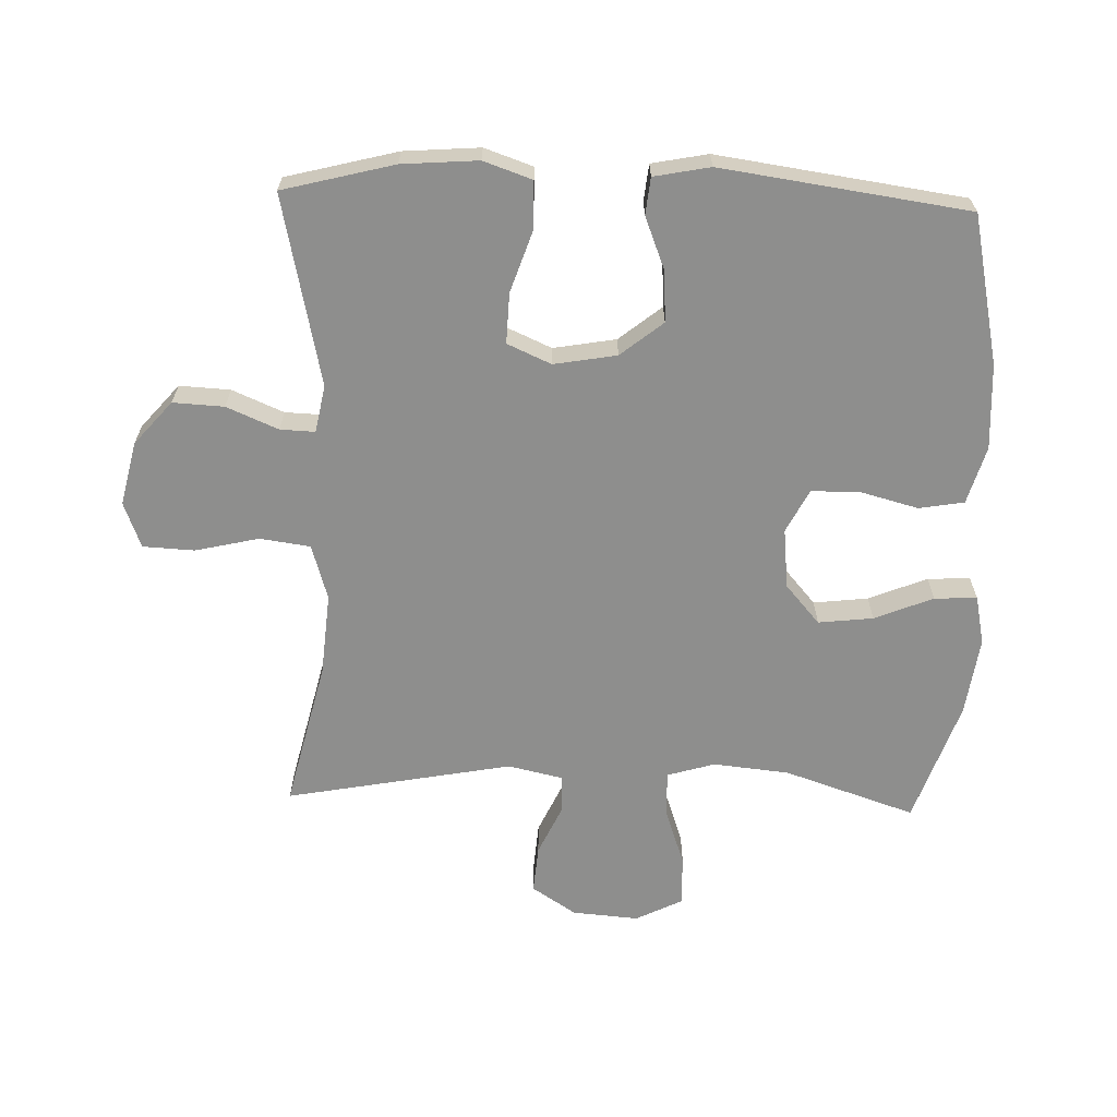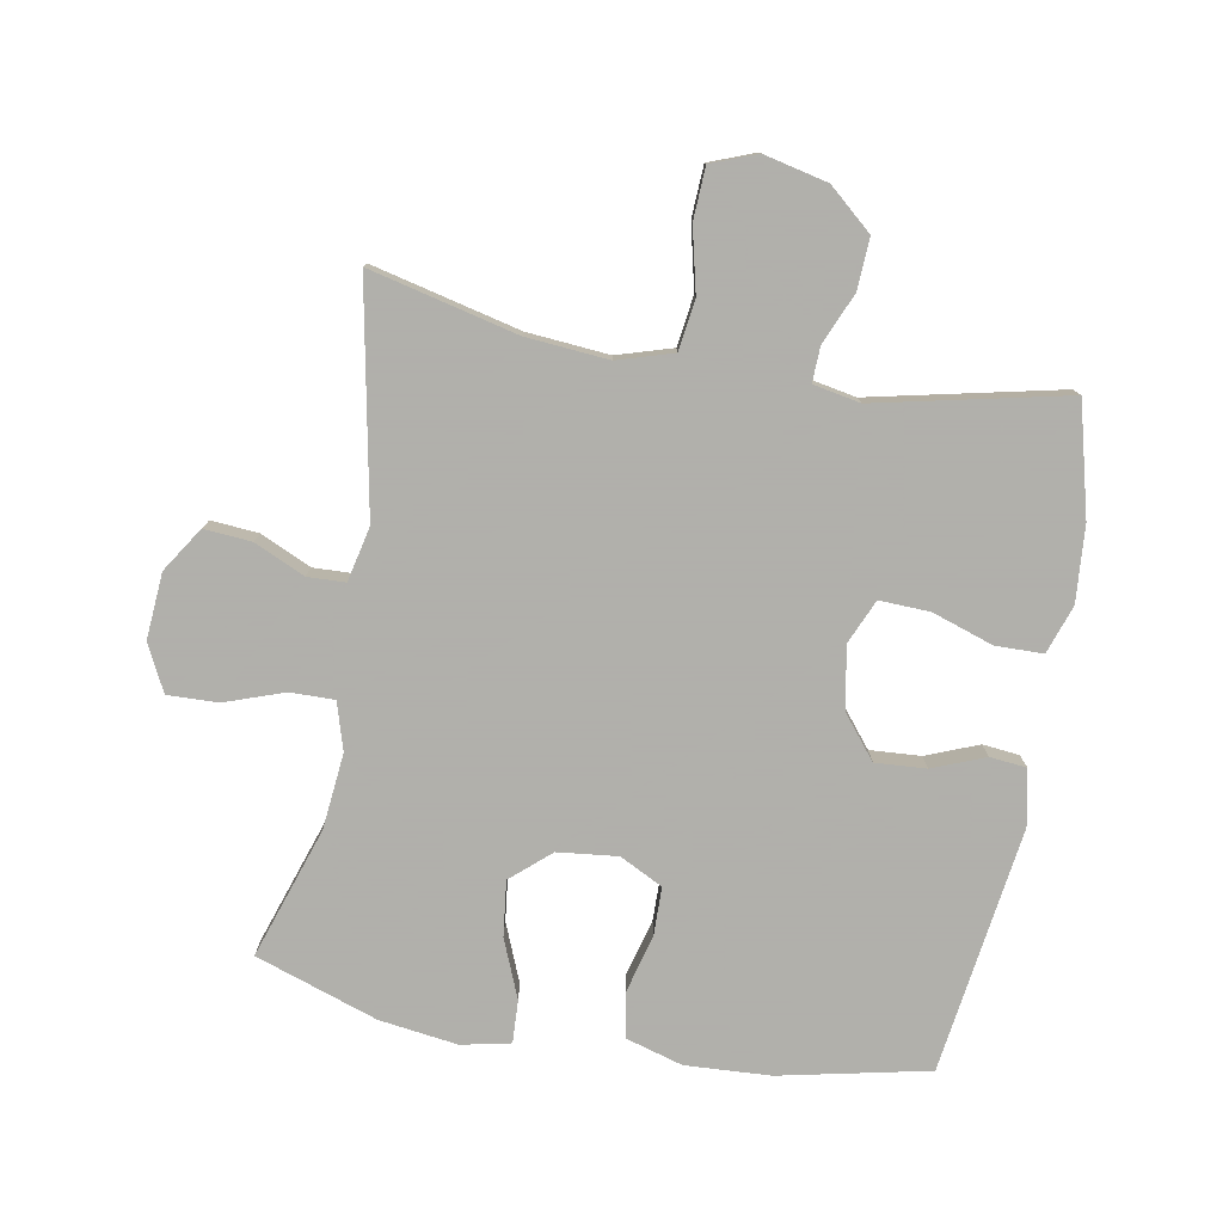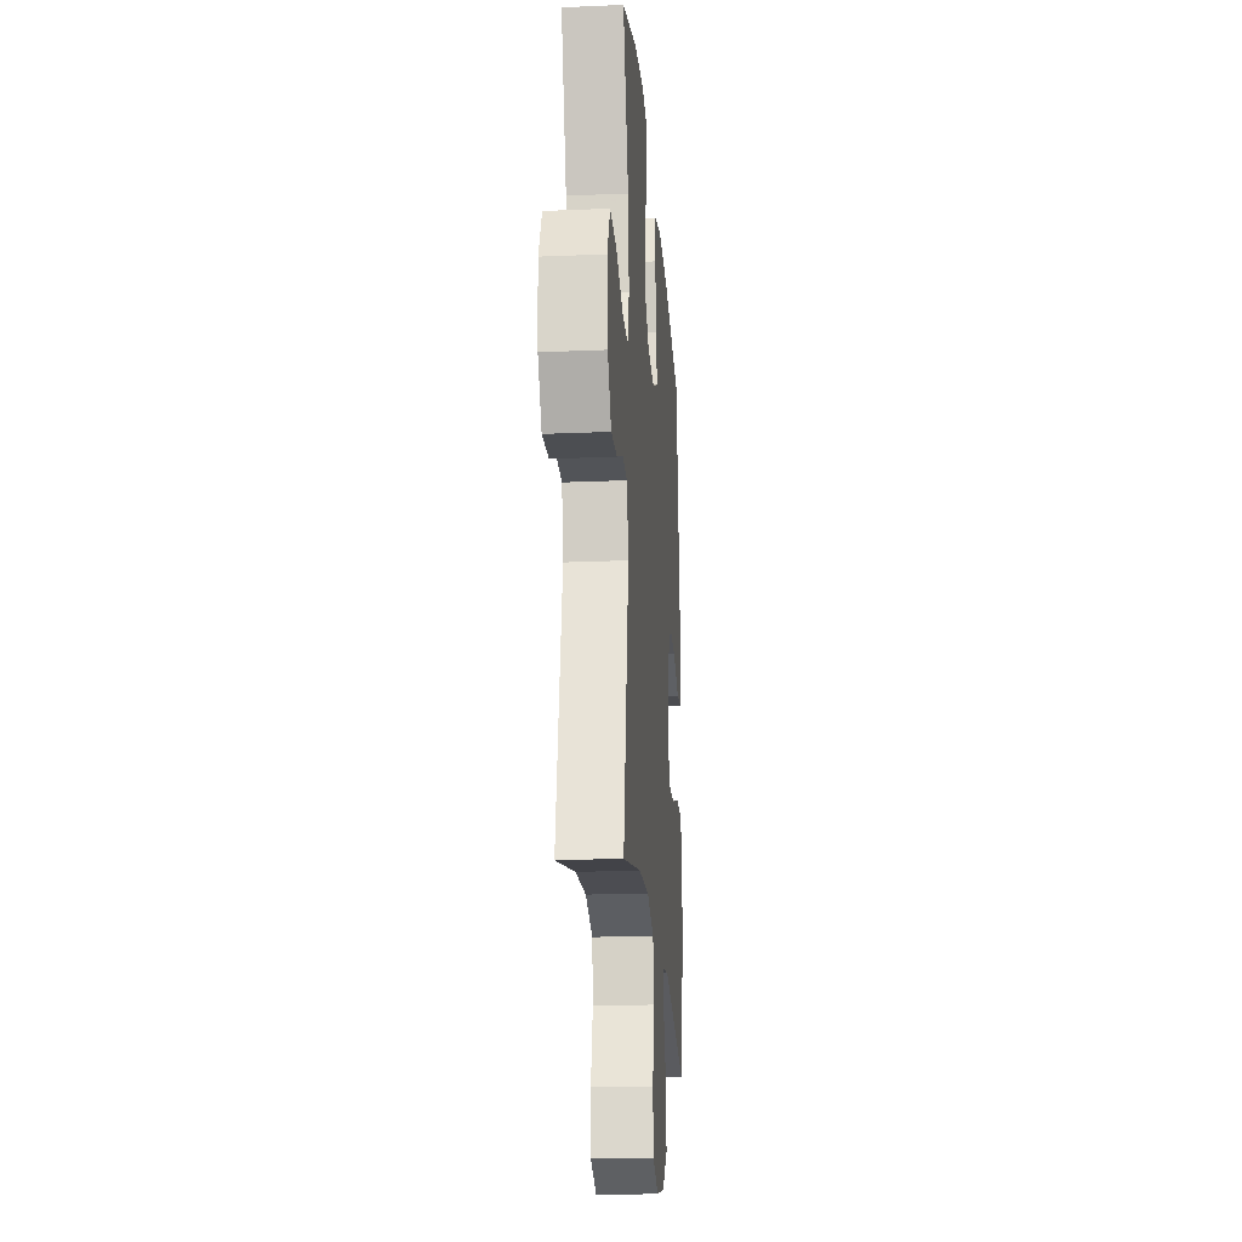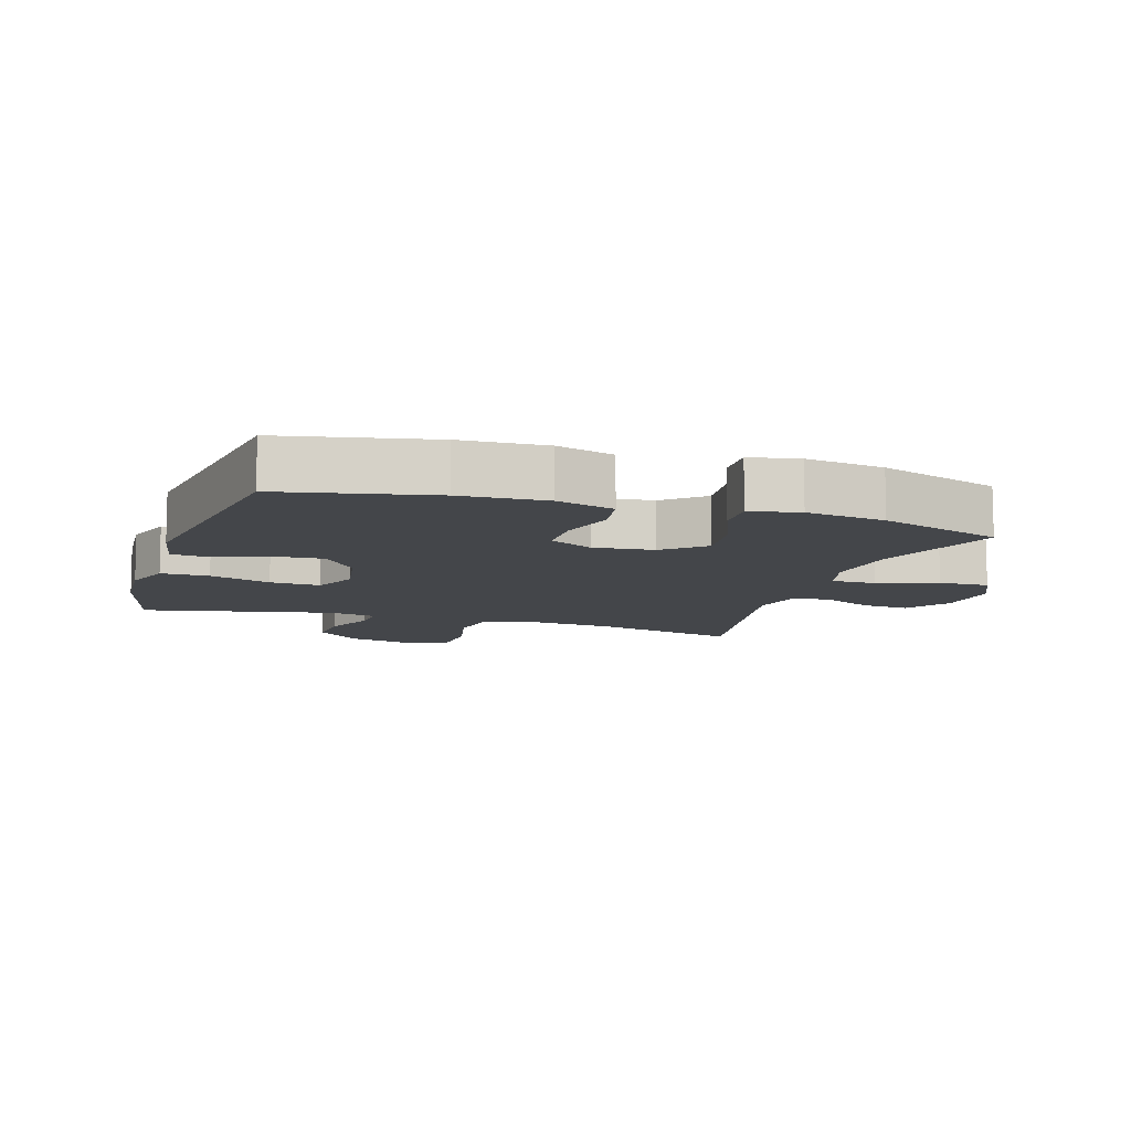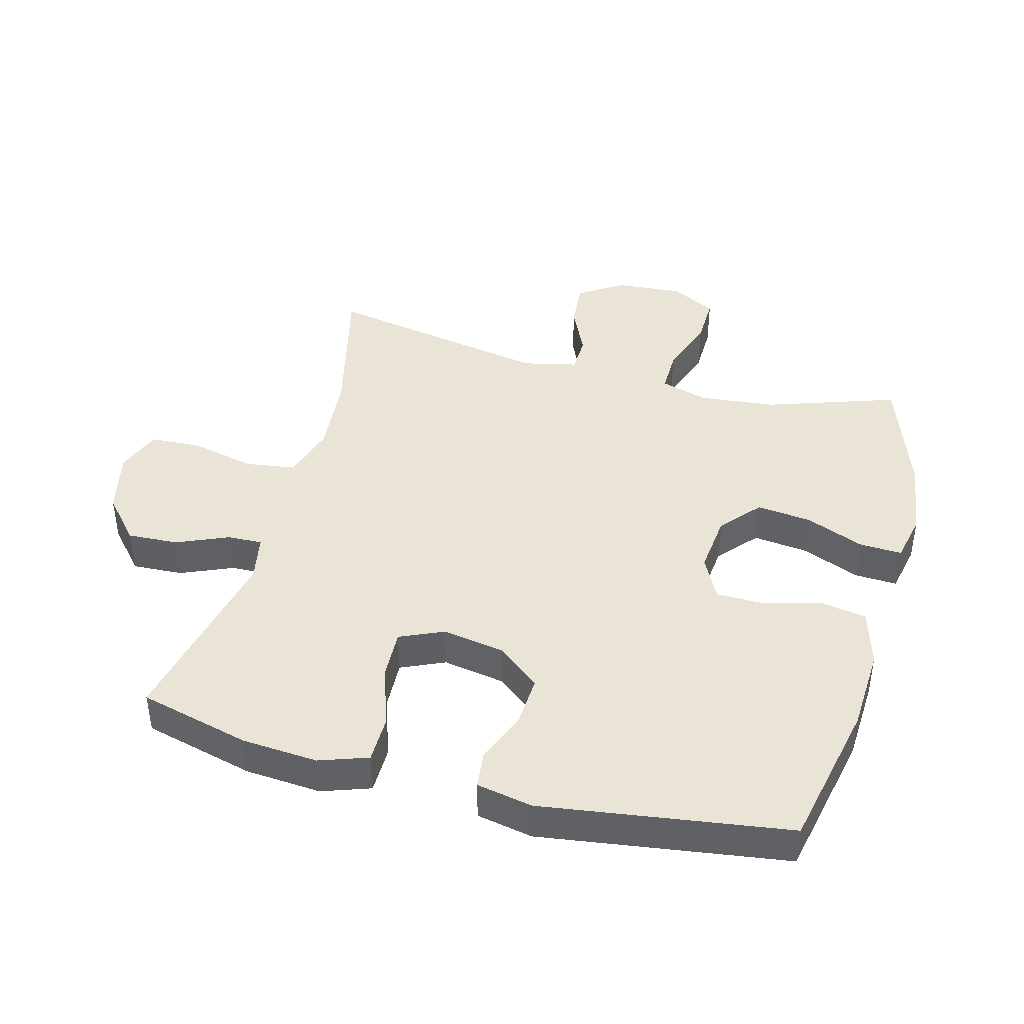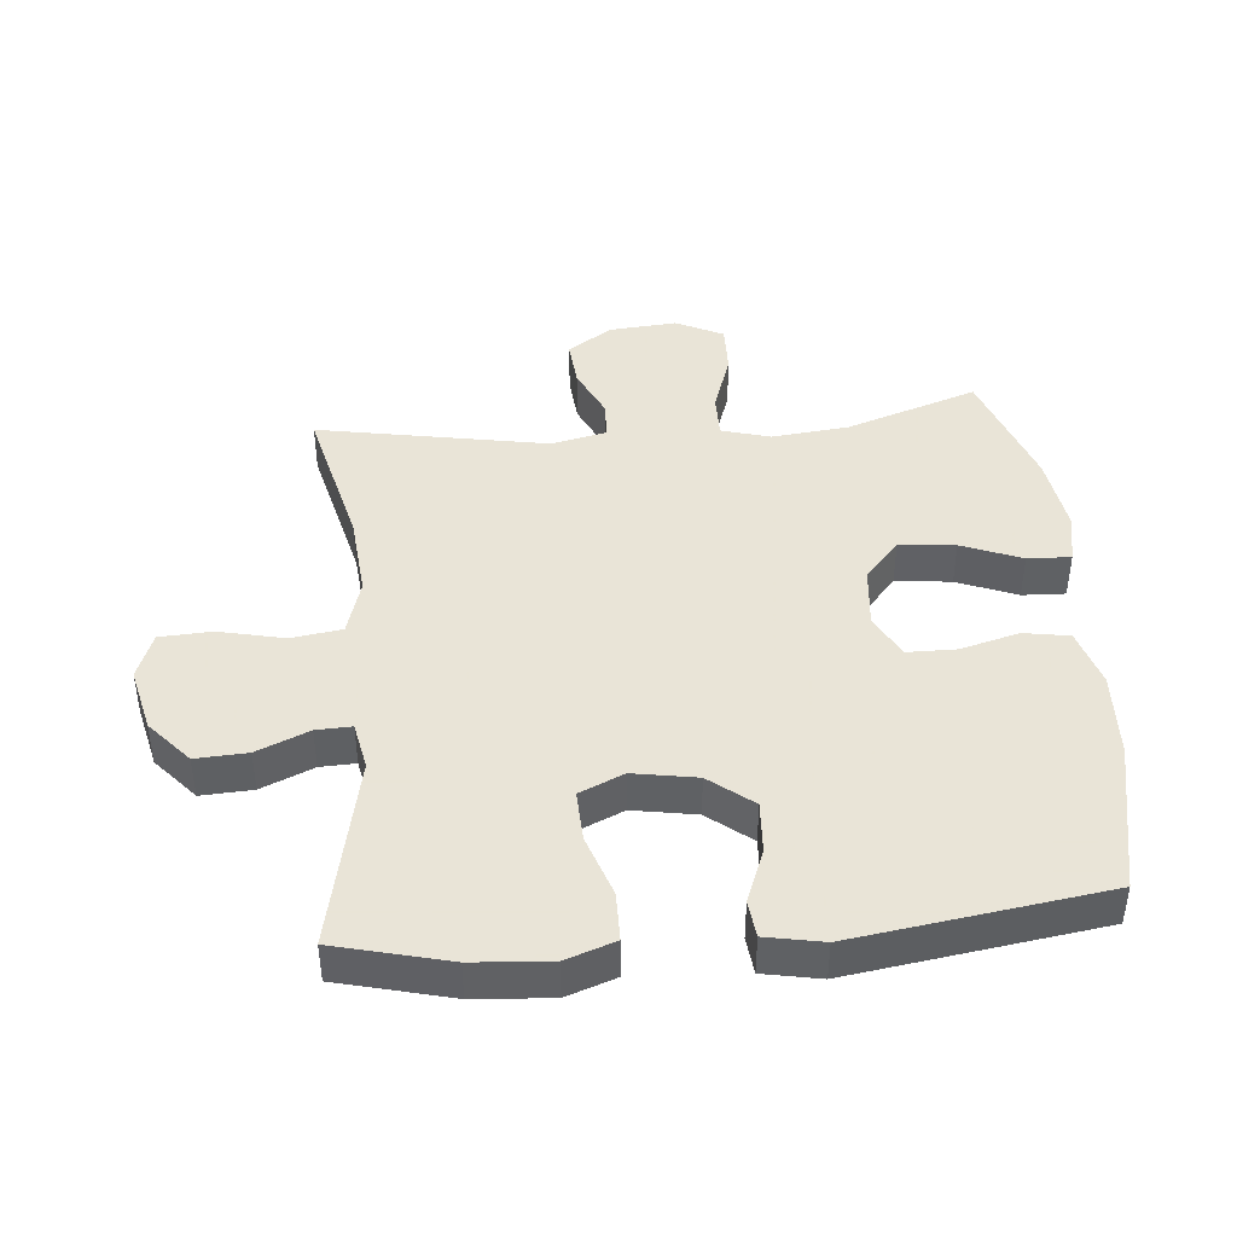
<metadata>
{"format":"obj","ext":"obj","renderer":"f3d","projection":"perspective","resolution":1024,"background":"white","views":[{"elev":-64.9,"azim":-91.8,"up":"+Y"},{"elev":-78.4,"azim":169.9,"up":"+Y"},{"elev":-21.2,"azim":94.4,"up":"+Z"},{"elev":-9.8,"azim":-17.8,"up":"+Y"},{"elev":42.5,"azim":-75.1,"up":"+Y"},{"elev":42.8,"azim":-95.3,"up":"+Y"}]}
</metadata>
<code>
v -0.5 0.07 -0.5
v -0.544 0.07 -0.328
v -0.553 0.07 -0.21
v -0.527 0.07 -0.135
v -0.453 0.07 -0.134
v -0.358 0.07 -0.166
v -0.28 0.07 -0.169
v -0.25 0.07 -0.101
v -0.267 0.07 -0.004
v -0.32 0.07 0.062
v -0.399 0.07 0.057
v -0.48 0.07 0.025
v -0.537 0.07 0.031
v -0.554 0.07 0.118
v -0.5 0.07 0.5
v -0.269 0.07 0.549
v -0.137 0.07 0.556
v -0.048 0.07 0.53
v -0.036 0.07 0.46
v -0.06 0.07 0.37
v -0.059 0.07 0.295
v 0.008 0.07 0.261
v 0.101 0.07 0.271
v 0.162 0.07 0.324
v 0.152 0.07 0.409
v 0.115 0.07 0.5
v 0.112 0.07 0.566
v 0.188 0.07 0.582
v 0.31 0.07 0.565
v 0.5 0.07 0.5
v 0.432 0.07 0.297
v 0.42 0.07 0.179
v 0.442 0.07 0.105
v 0.511 0.07 0.106
v 0.603 0.07 0.138
v 0.681 0.07 0.14
v 0.717 0.07 0.068
v 0.709 0.07 -0.035
v 0.664 0.07 -0.104
v 0.59 0.07 -0.098
v 0.512 0.07 -0.062
v 0.453 0.07 -0.064
v 0.434 0.07 -0.149
v 0.5 0.07 -0.5
v 0.271 0.07 -0.445
v 0.143 0.07 -0.434
v 0.057 0.07 -0.46
v 0.046 0.07 -0.538
v 0.069 0.07 -0.637
v 0.065 0.07 -0.717
v -0.006 0.07 -0.744
v -0.105 0.07 -0.721
v -0.172 0.07 -0.663
v -0.168 0.07 -0.584
v -0.134 0.07 -0.504
v -0.132 0.07 -0.45
v -0.205 0.07 -0.436
v -0.5 0 -0.5
v -0.544 0 -0.328
v -0.553 0 -0.21
v -0.527 0 -0.135
v -0.453 0 -0.134
v -0.358 0 -0.166
v -0.28 0 -0.169
v -0.25 0 -0.101
v -0.267 0 -0.004
v -0.32 0 0.062
v -0.399 0 0.057
v -0.48 0 0.025
v -0.537 0 0.031
v -0.554 0 0.118
v -0.5 0 0.5
v -0.269 0 0.549
v -0.137 0 0.556
v -0.048 0 0.53
v -0.036 0 0.46
v -0.06 0 0.37
v -0.059 0 0.295
v 0.008 0 0.261
v 0.101 0 0.271
v 0.162 0 0.324
v 0.152 0 0.409
v 0.115 0 0.5
v 0.112 0 0.566
v 0.188 0 0.582
v 0.31 0 0.565
v 0.5 0 0.5
v 0.432 0 0.297
v 0.42 0 0.179
v 0.442 0 0.105
v 0.511 0 0.106
v 0.603 0 0.138
v 0.681 0 0.14
v 0.717 0 0.068
v 0.709 0 -0.035
v 0.664 0 -0.104
v 0.59 0 -0.098
v 0.512 0 -0.062
v 0.453 0 -0.064
v 0.434 0 -0.149
v 0.5 0 -0.5
v 0.271 0 -0.445
v 0.143 0 -0.434
v 0.057 0 -0.46
v 0.046 0 -0.538
v 0.069 0 -0.637
v 0.065 0 -0.717
v -0.006 0 -0.744
v -0.105 0 -0.721
v -0.172 0 -0.663
v -0.168 0 -0.584
v -0.134 0 -0.504
v -0.132 0 -0.45
v -0.205 0 -0.436
f 53 54 55
f 52 53 55
f 51 52 55
f 50 51 55
f 49 50 55
f 48 49 55
f 47 48 55 56
f 46 47 56 57
f 43 44 45
f 42 43 45 46
f 39 40 41
f 38 39 41
f 37 38 41
f 36 37 41
f 35 36 41
f 34 35 41
f 33 34 41 42
f 42 46 57
f 33 42 57
f 32 33 57
f 29 30 31
f 28 29 31
f 27 28 31
f 26 27 31
f 25 26 31
f 24 25 31 32
f 18 19 20
f 17 18 20
f 16 17 20
f 15 16 20
f 14 15 20
f 13 14 20
f 12 13 20
f 11 12 20
f 10 11 20 21
f 9 10 21 22
f 4 5 6
f 3 4 6
f 2 3 6
f 1 2 6
f 57 1 6
f 57 6 7
f 57 7 8
f 32 57 8
f 24 32 8
f 23 24 8
f 8 9 22 23
f 112 111 110
f 112 110 109
f 112 109 108
f 112 108 107
f 112 107 106
f 112 106 105
f 113 112 105 104
f 114 113 104 103
f 102 101 100
f 103 102 100 99
f 98 97 96
f 98 96 95
f 98 95 94
f 98 94 93
f 98 93 92
f 98 92 91
f 99 98 91 90
f 114 103 99
f 114 99 90
f 114 90 89
f 88 87 86
f 88 86 85
f 88 85 84
f 88 84 83
f 88 83 82
f 89 88 82 81
f 77 76 75
f 77 75 74
f 77 74 73
f 77 73 72
f 77 72 71
f 77 71 70
f 77 70 69
f 77 69 68
f 78 77 68 67
f 79 78 67 66
f 63 62 61
f 63 61 60
f 63 60 59
f 63 59 58
f 63 58 114
f 64 63 114
f 65 64 114
f 65 114 89
f 65 89 81
f 65 81 80
f 80 79 66 65
f 1 58 59 2
f 2 59 60 3
f 3 60 61 4
f 4 61 62 5
f 5 62 63 6
f 6 63 64 7
f 7 64 65 8
f 8 65 66 9
f 9 66 67 10
f 10 67 68 11
f 11 68 69 12
f 12 69 70 13
f 13 70 71 14
f 14 71 72 15
f 15 72 73 16
f 16 73 74 17
f 17 74 75 18
f 18 75 76 19
f 19 76 77 20
f 20 77 78 21
f 21 78 79 22
f 22 79 80 23
f 23 80 81 24
f 24 81 82 25
f 25 82 83 26
f 26 83 84 27
f 27 84 85 28
f 28 85 86 29
f 29 86 87 30
f 30 87 88 31
f 31 88 89 32
f 32 89 90 33
f 33 90 91 34
f 34 91 92 35
f 35 92 93 36
f 36 93 94 37
f 37 94 95 38
f 38 95 96 39
f 39 96 97 40
f 40 97 98 41
f 41 98 99 42
f 42 99 100 43
f 43 100 101 44
f 44 101 102 45
f 45 102 103 46
f 46 103 104 47
f 47 104 105 48
f 48 105 106 49
f 49 106 107 50
f 50 107 108 51
f 51 108 109 52
f 52 109 110 53
f 53 110 111 54
f 54 111 112 55
f 55 112 113 56
f 56 113 114 57
f 57 114 58 1

</code>
